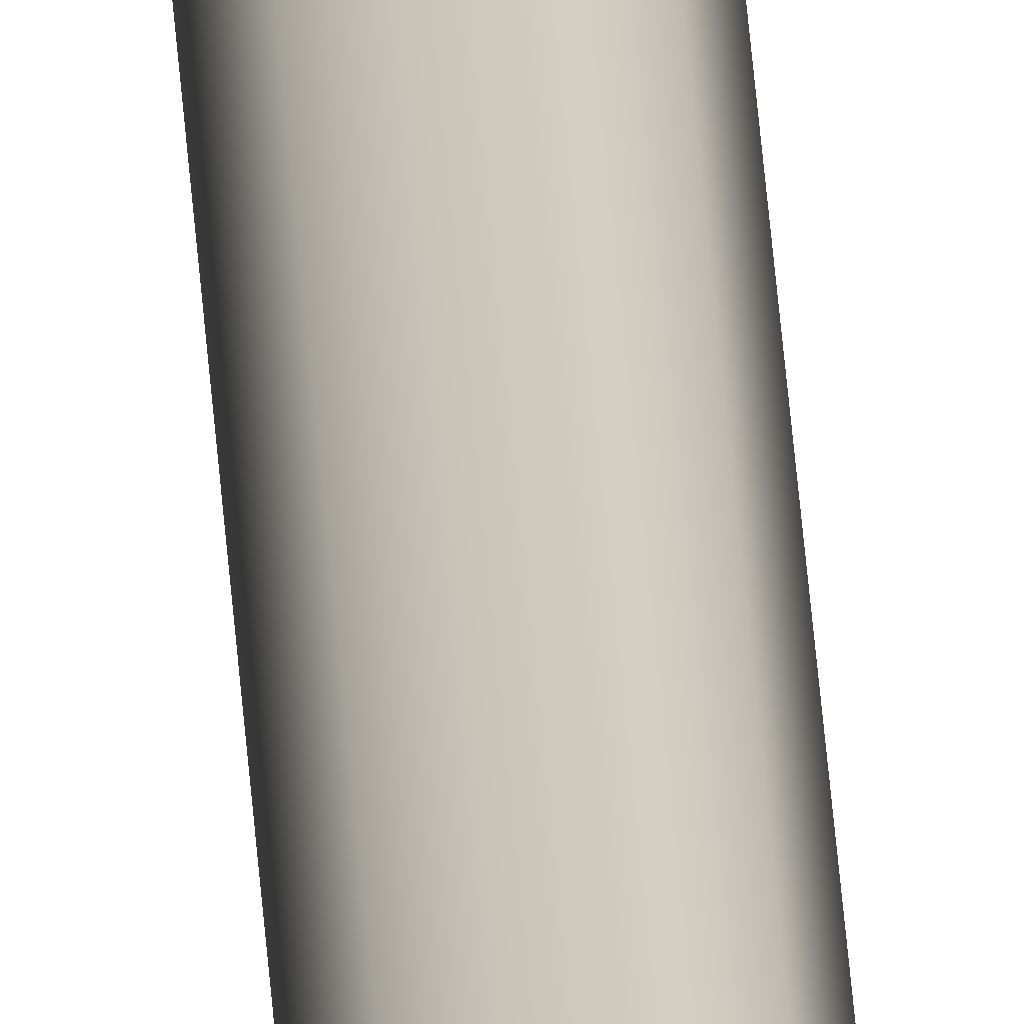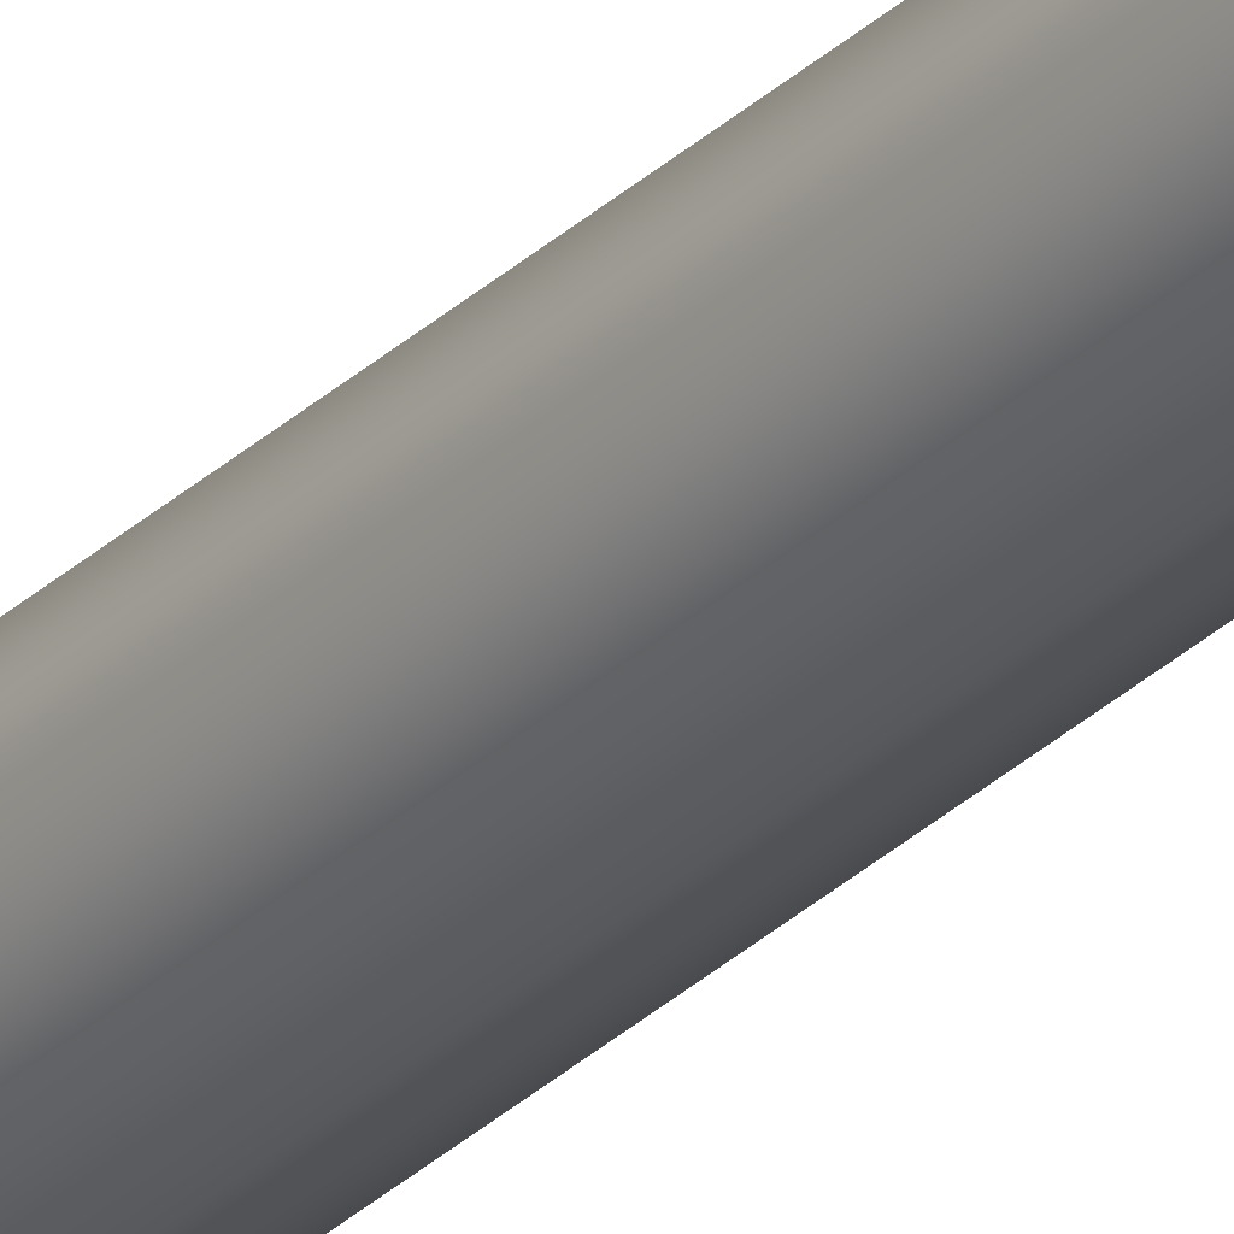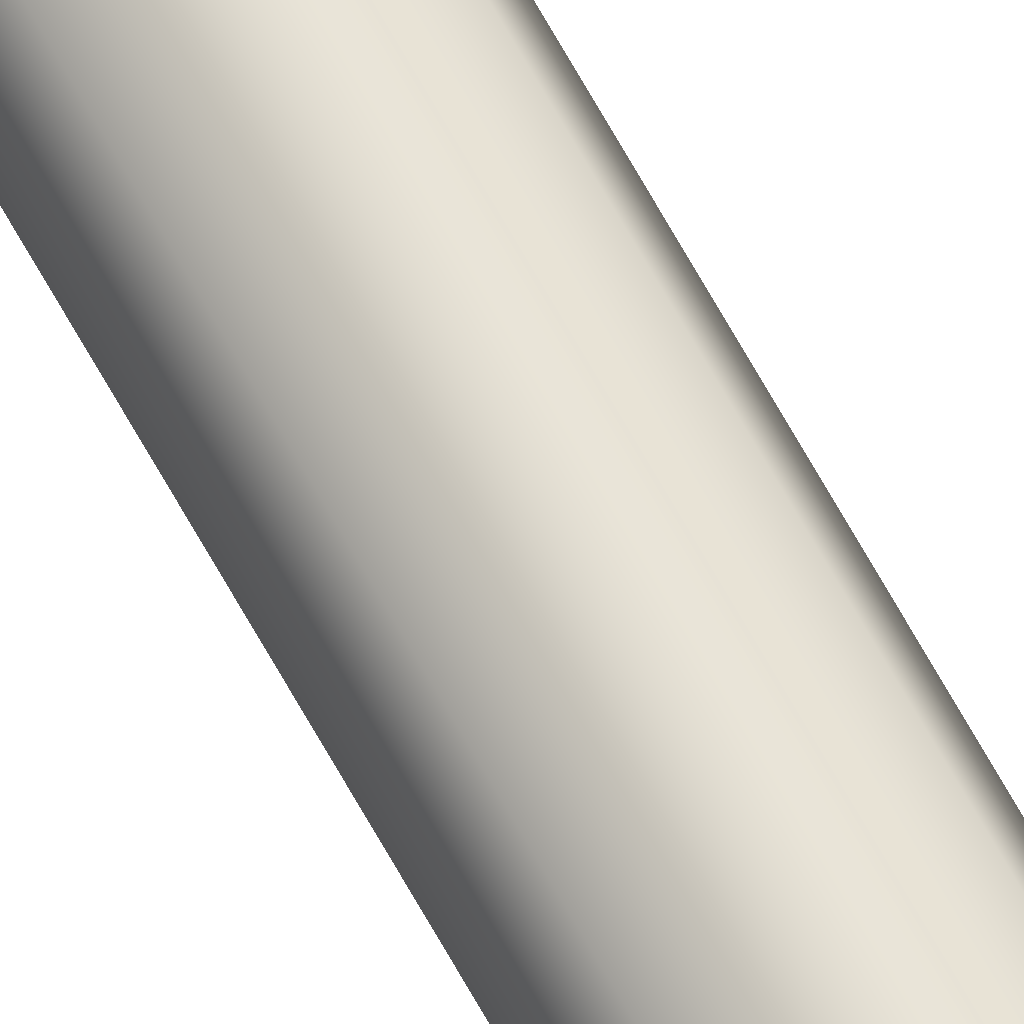
<metadata>
{"format":"obj","ext":"obj","renderer":"f3d","projection":"perspective","resolution":1024,"background":"white","views":[{"elev":22.9,"azim":-2.3,"up":"+Y"},{"elev":-29.0,"azim":-35.5,"up":"+Y"},{"elev":65.6,"azim":151.4,"up":"+Y"}]}
</metadata>
<code>
o _Geometry_0
v 2384 7.512e+04 2.675e+04
v 2362 7.511e+04 2.675e+04
v 2340 7.512e+04 2.675e+04
v 2331 75140 2.675e+04
v 2340 7.516e+04 2.675e+04
v 2362 7.517e+04 2.675e+04
v 2384 7.516e+04 2.675e+04
v 2394 75140 2.675e+04
v 2394 75140 3.694e+04
v 2384 7.516e+04 3.694e+04
v 2362 7.517e+04 3.694e+04
v 2340 7.516e+04 3.694e+04
v 2331 75140 3.694e+04
v 2340 7.512e+04 3.694e+04
v 2362 7.511e+04 3.694e+04
v 2384 7.512e+04 3.694e+04
v 2384 7.512e+04 2.675e+04
v 2362 7.511e+04 2.675e+04
v 2340 7.512e+04 2.675e+04
v 2331 75140 2.675e+04
v 2340 7.516e+04 2.675e+04
v 2362 7.517e+04 2.675e+04
v 2384 7.516e+04 2.675e+04
v 2394 75140 2.675e+04
v 2394 75140 3.694e+04
v 2384 7.516e+04 3.694e+04
v 2362 7.517e+04 3.694e+04
v 2340 7.516e+04 3.694e+04
v 2331 75140 3.694e+04
v 2340 7.512e+04 3.694e+04
v 2362 7.511e+04 3.694e+04
v 2384 7.512e+04 3.694e+04
f 17 18 19
f 17 19 20
f 17 20 21
f 17 21 22
f 17 22 23
f 17 23 24
f 25 26 27
f 25 27 28
f 25 28 29
f 25 29 30
f 25 30 31
f 25 31 32
f 8 7 10
f 8 10 9
f 7 6 11
f 7 11 10
f 6 5 12
f 6 12 11
f 5 4 13
f 5 13 12
f 4 3 14
f 4 14 13
f 3 2 15
f 3 15 14
f 2 1 16
f 2 16 15
f 1 8 9
f 1 9 16

</code>
